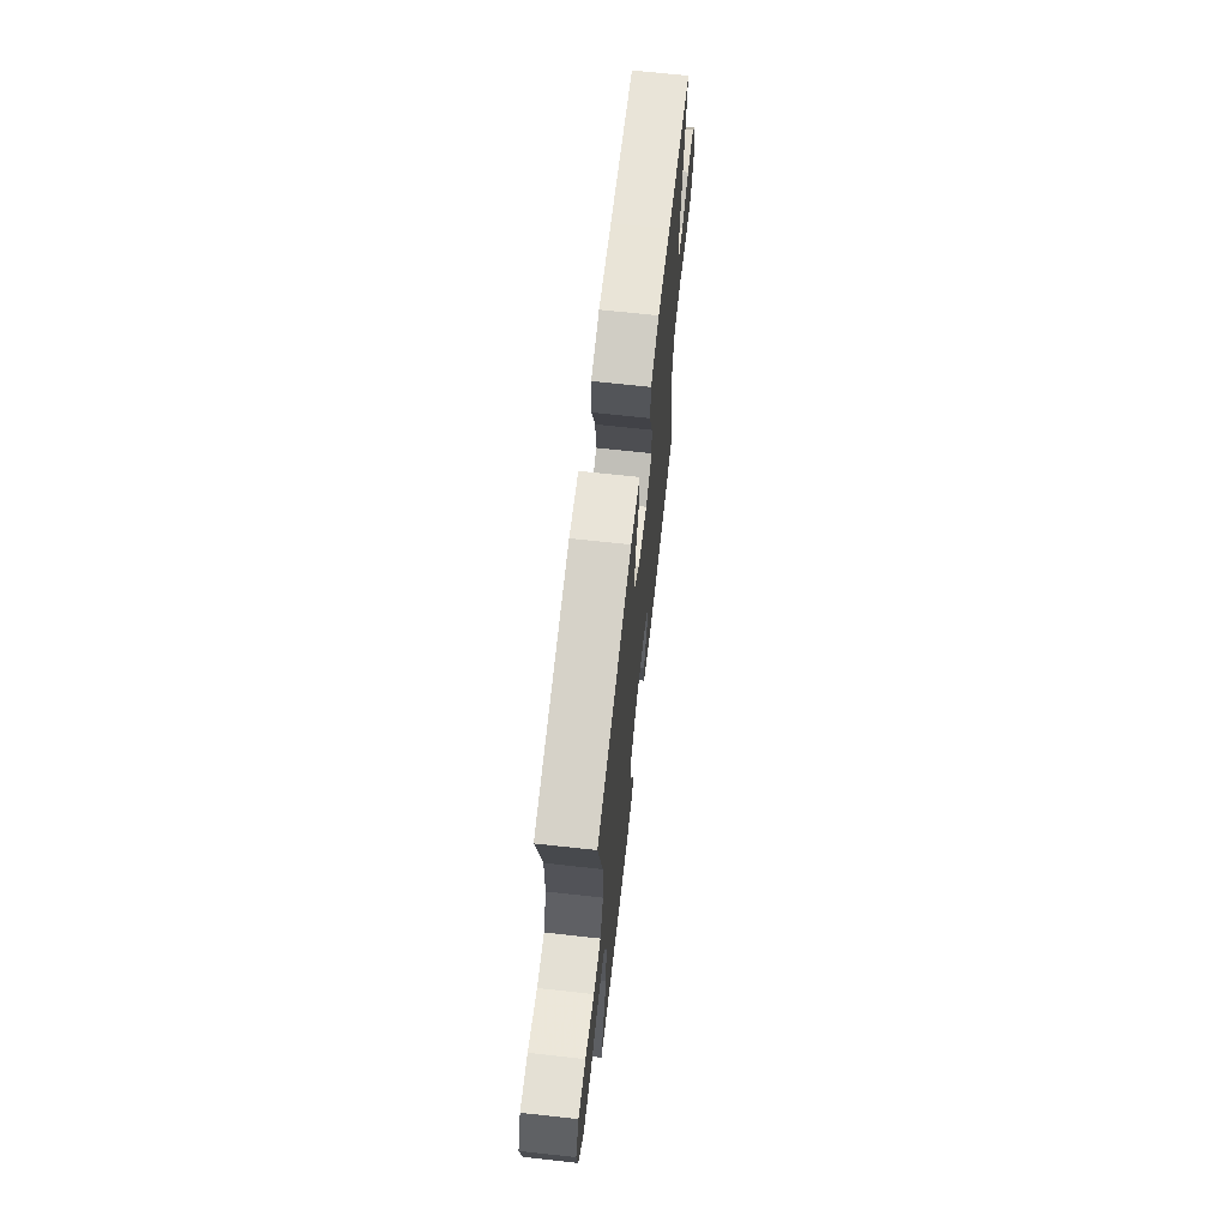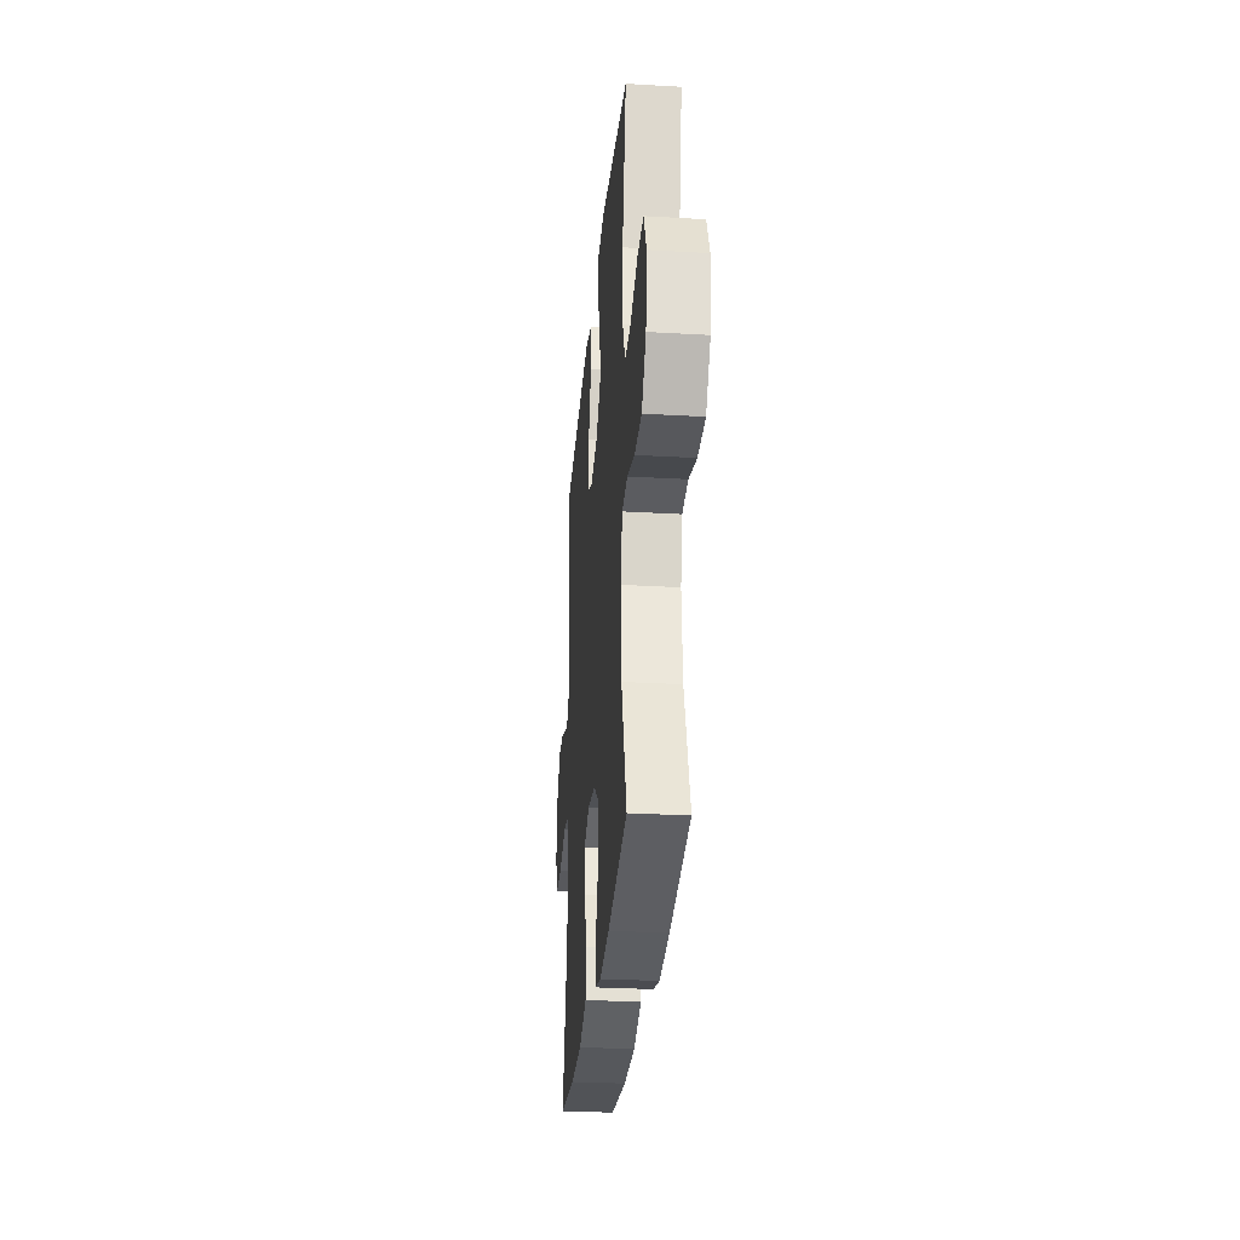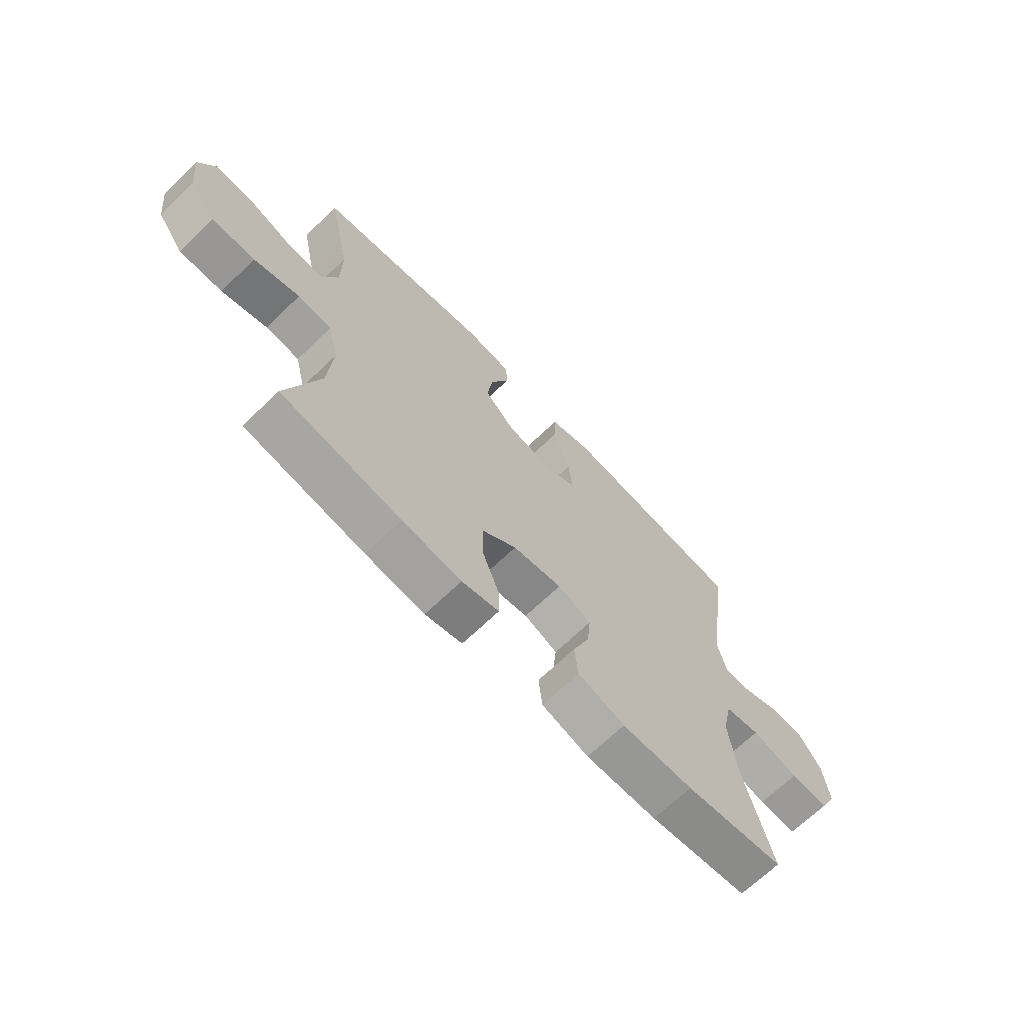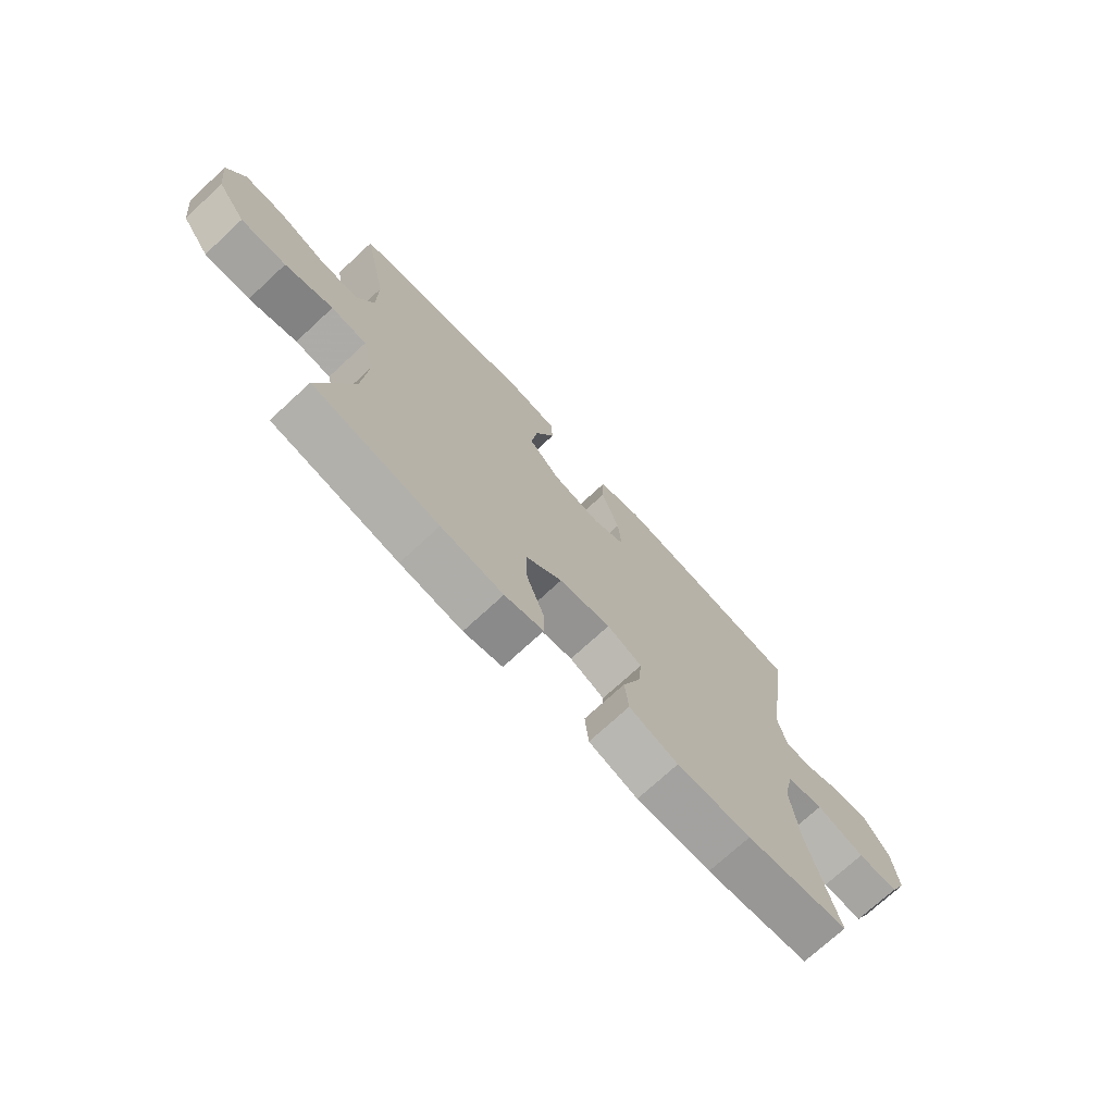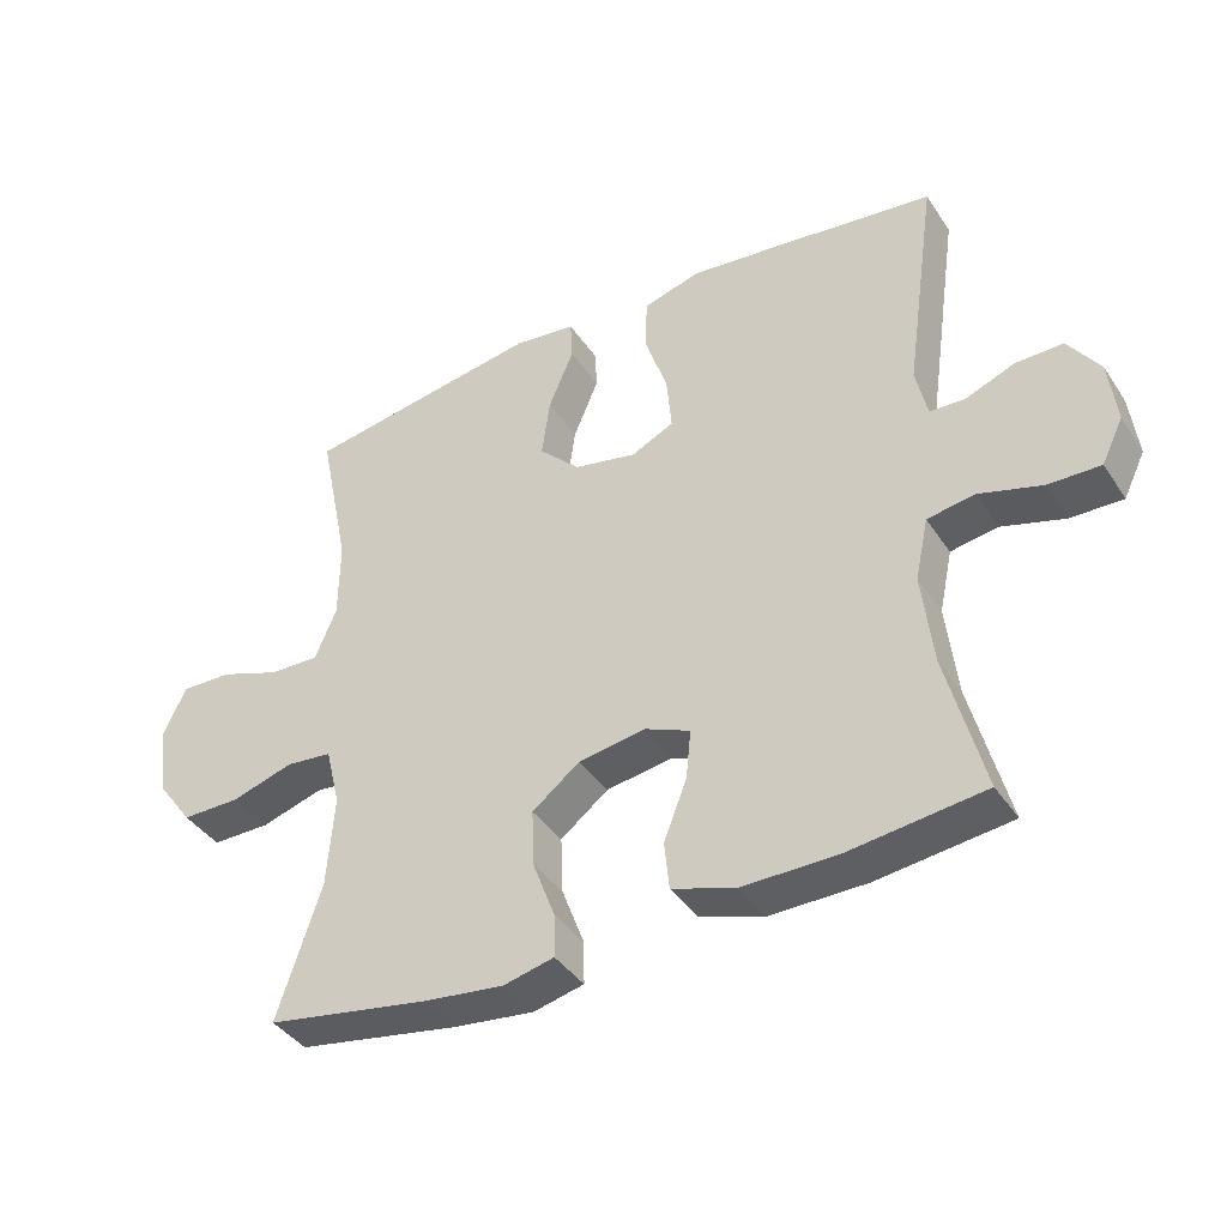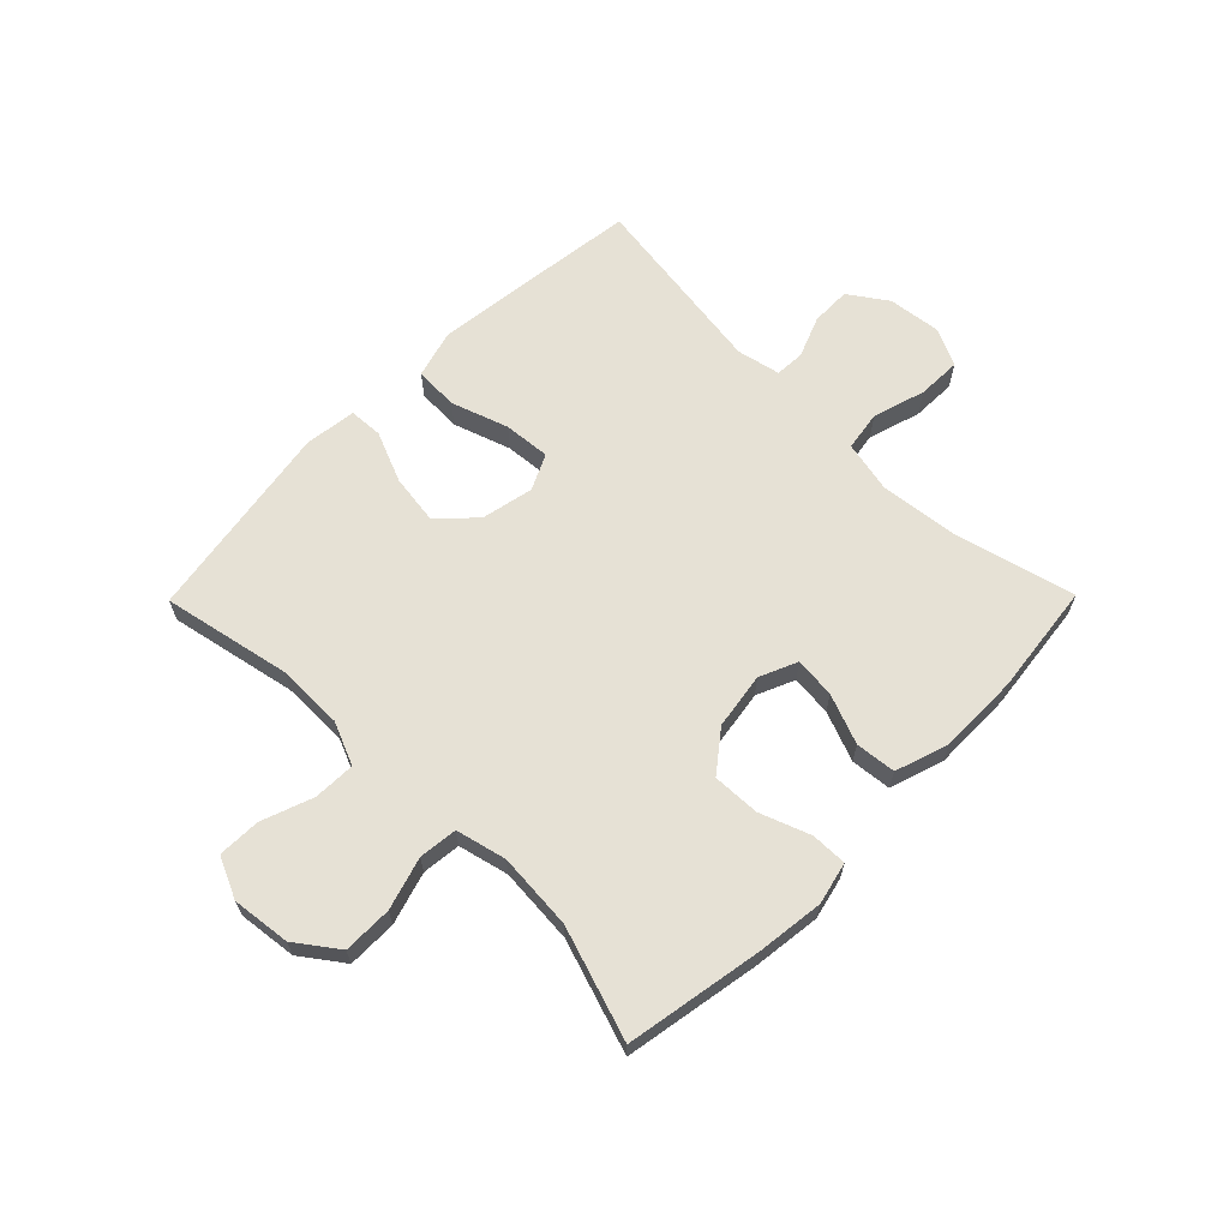
<metadata>
{"format":"obj","ext":"obj","renderer":"f3d","projection":"perspective","resolution":1024,"background":"white","views":[{"elev":67.7,"azim":96.3,"up":"+Z"},{"elev":-28.7,"azim":85.0,"up":"+Z"},{"elev":-68.3,"azim":133.9,"up":"+Z"},{"elev":-72.9,"azim":132.8,"up":"+Z"},{"elev":-40.0,"azim":-149.6,"up":"+Z"},{"elev":64.7,"azim":134.6,"up":"+Y"}]}
</metadata>
<code>
v -0.5 0.07 0.5
v -0.265 0.07 0.529
v -0.14 0.07 0.543
v -0.058 0.07 0.52
v -0.055 0.07 0.445
v -0.088 0.07 0.347
v -0.095 0.07 0.267
v -0.034 0.07 0.238
v 0.056 0.07 0.257
v 0.115 0.07 0.316
v 0.103 0.07 0.401
v 0.067 0.07 0.487
v 0.07 0.07 0.545
v 0.159 0.07 0.556
v 0.5 0.07 0.5
v 0.455 0.07 0.281
v 0.456 0.07 0.166
v 0.487 0.07 0.093
v 0.558 0.07 0.095
v 0.646 0.07 0.127
v 0.719 0.07 0.129
v 0.751 0.07 0.059
v 0.739 0.07 -0.041
v 0.687 0.07 -0.112
v 0.603 0.07 -0.112
v 0.514 0.07 -0.085
v 0.448 0.07 -0.092
v 0.427 0.07 -0.178
v 0.437 0.07 -0.309
v 0.5 0.07 -0.5
v 0.267 0.07 -0.541
v 0.152 0.07 -0.555
v 0.08 0.07 -0.538
v 0.081 0.07 -0.477
v 0.113 0.07 -0.391
v 0.116 0.07 -0.31
v 0.048 0.07 -0.257
v -0.048 0.07 -0.242
v -0.113 0.07 -0.27
v -0.106 0.07 -0.34
v -0.073 0.07 -0.425
v -0.08 0.07 -0.494
v -0.171 0.07 -0.524
v -0.309 0.07 -0.523
v -0.5 0.07 -0.5
v -0.447 0.07 -0.294
v -0.432 0.07 -0.161
v -0.451 0.07 -0.072
v -0.519 0.07 -0.061
v -0.609 0.07 -0.088
v -0.684 0.07 -0.09
v -0.715 0.07 -0.026
v -0.704 0.07 0.066
v -0.659 0.07 0.131
v -0.591 0.07 0.13
v -0.52 0.07 0.102
v -0.47 0.07 0.105
v -0.454 0.07 0.179
v -0.5 0 0.5
v -0.265 0 0.529
v -0.14 0 0.543
v -0.058 0 0.52
v -0.055 0 0.445
v -0.088 0 0.347
v -0.095 0 0.267
v -0.034 0 0.238
v 0.056 0 0.257
v 0.115 0 0.316
v 0.103 0 0.401
v 0.067 0 0.487
v 0.07 0 0.545
v 0.159 0 0.556
v 0.5 0 0.5
v 0.455 0 0.281
v 0.456 0 0.166
v 0.487 0 0.093
v 0.558 0 0.095
v 0.646 0 0.127
v 0.719 0 0.129
v 0.751 0 0.059
v 0.739 0 -0.041
v 0.687 0 -0.112
v 0.603 0 -0.112
v 0.514 0 -0.085
v 0.448 0 -0.092
v 0.427 0 -0.178
v 0.437 0 -0.309
v 0.5 0 -0.5
v 0.267 0 -0.541
v 0.152 0 -0.555
v 0.08 0 -0.538
v 0.081 0 -0.477
v 0.113 0 -0.391
v 0.116 0 -0.31
v 0.048 0 -0.257
v -0.048 0 -0.242
v -0.113 0 -0.27
v -0.106 0 -0.34
v -0.073 0 -0.425
v -0.08 0 -0.494
v -0.171 0 -0.524
v -0.309 0 -0.523
v -0.5 0 -0.5
v -0.447 0 -0.294
v -0.432 0 -0.161
v -0.451 0 -0.072
v -0.519 0 -0.061
v -0.609 0 -0.088
v -0.684 0 -0.09
v -0.715 0 -0.026
v -0.704 0 0.066
v -0.659 0 0.131
v -0.591 0 0.13
v -0.52 0 0.102
v -0.47 0 0.105
v -0.454 0 0.179
f 54 55 56
f 53 54 56
f 52 53 56
f 51 52 56
f 50 51 56
f 49 50 56
f 48 49 56 57
f 47 48 57 58
f 44 45 46
f 43 44 46
f 42 43 46
f 41 42 46
f 40 41 46
f 39 40 46 47
f 38 39 47 58
f 33 34 35
f 32 33 35
f 31 32 35
f 30 31 35
f 29 30 35
f 28 29 35 36
f 27 28 36 37
f 24 25 26
f 23 24 26
f 22 23 26
f 21 22 26
f 20 21 26
f 19 20 26
f 18 19 26 27
f 37 38 58
f 27 37 58
f 18 27 58
f 17 18 58
f 14 15 16
f 13 14 16
f 12 13 16
f 11 12 16
f 4 5 6
f 3 4 6
f 2 3 6
f 1 2 6
f 58 1 6
f 58 6 7
f 10 11 16 17
f 9 10 17
f 8 9 17
f 8 17 58
f 7 8 58
f 114 113 112
f 114 112 111
f 114 111 110
f 114 110 109
f 114 109 108
f 114 108 107
f 115 114 107 106
f 116 115 106 105
f 104 103 102
f 104 102 101
f 104 101 100
f 104 100 99
f 104 99 98
f 105 104 98 97
f 116 105 97 96
f 93 92 91
f 93 91 90
f 93 90 89
f 93 89 88
f 93 88 87
f 94 93 87 86
f 95 94 86 85
f 84 83 82
f 84 82 81
f 84 81 80
f 84 80 79
f 84 79 78
f 84 78 77
f 85 84 77 76
f 116 96 95
f 116 95 85
f 116 85 76
f 116 76 75
f 74 73 72
f 74 72 71
f 74 71 70
f 74 70 69
f 64 63 62
f 64 62 61
f 64 61 60
f 64 60 59
f 64 59 116
f 65 64 116
f 75 74 69 68
f 75 68 67
f 75 67 66
f 116 75 66
f 116 66 65
f 1 59 60 2
f 2 60 61 3
f 3 61 62 4
f 4 62 63 5
f 5 63 64 6
f 6 64 65 7
f 7 65 66 8
f 8 66 67 9
f 9 67 68 10
f 10 68 69 11
f 11 69 70 12
f 12 70 71 13
f 13 71 72 14
f 14 72 73 15
f 15 73 74 16
f 16 74 75 17
f 17 75 76 18
f 18 76 77 19
f 19 77 78 20
f 20 78 79 21
f 21 79 80 22
f 22 80 81 23
f 23 81 82 24
f 24 82 83 25
f 25 83 84 26
f 26 84 85 27
f 27 85 86 28
f 28 86 87 29
f 29 87 88 30
f 30 88 89 31
f 31 89 90 32
f 32 90 91 33
f 33 91 92 34
f 34 92 93 35
f 35 93 94 36
f 36 94 95 37
f 37 95 96 38
f 38 96 97 39
f 39 97 98 40
f 40 98 99 41
f 41 99 100 42
f 42 100 101 43
f 43 101 102 44
f 44 102 103 45
f 45 103 104 46
f 46 104 105 47
f 47 105 106 48
f 48 106 107 49
f 49 107 108 50
f 50 108 109 51
f 51 109 110 52
f 52 110 111 53
f 53 111 112 54
f 54 112 113 55
f 55 113 114 56
f 56 114 115 57
f 57 115 116 58
f 58 116 59 1

</code>
